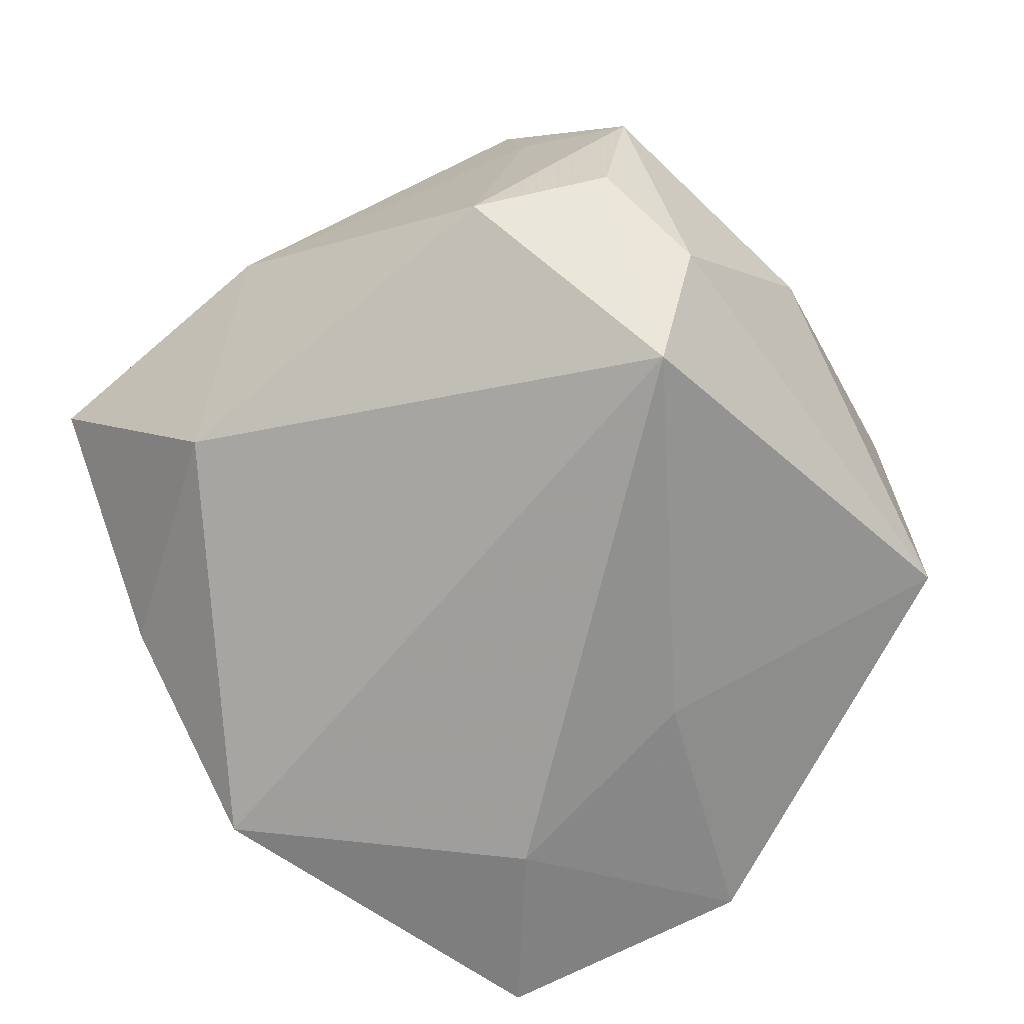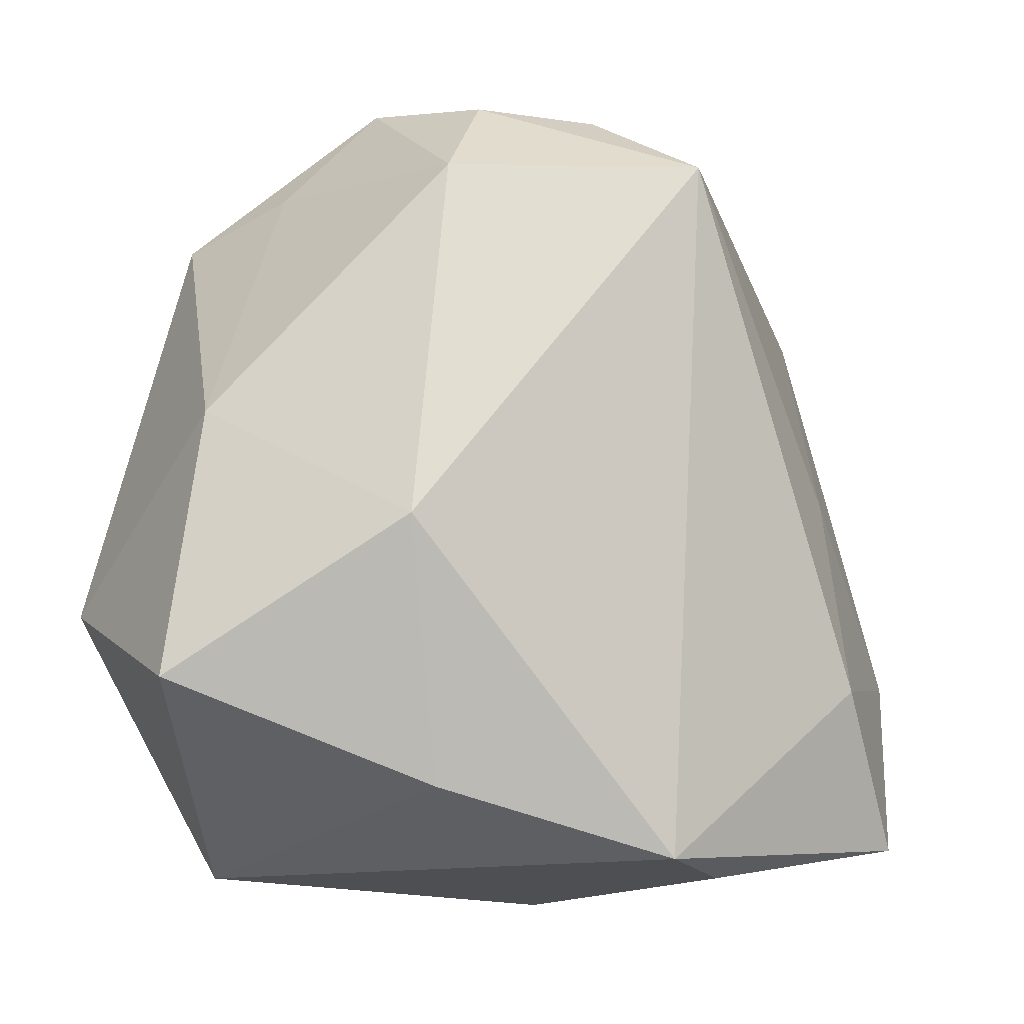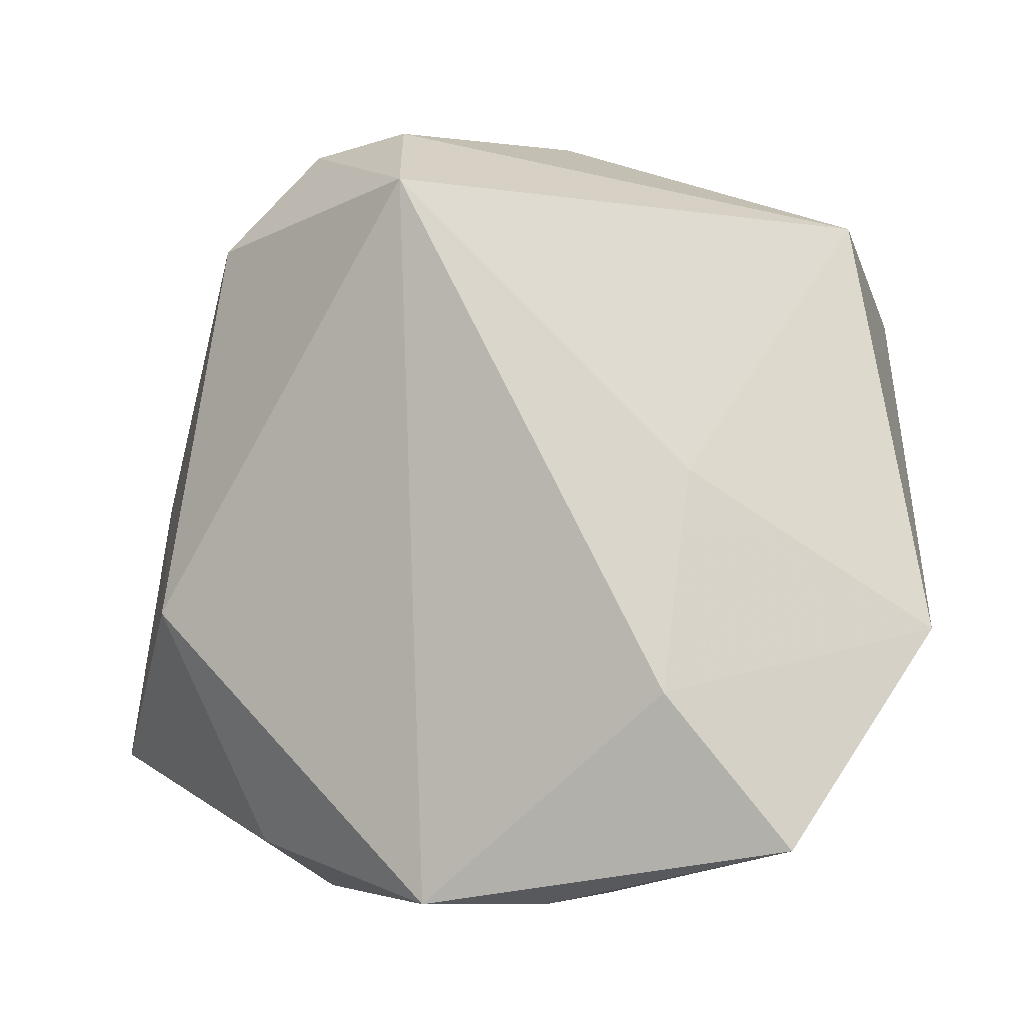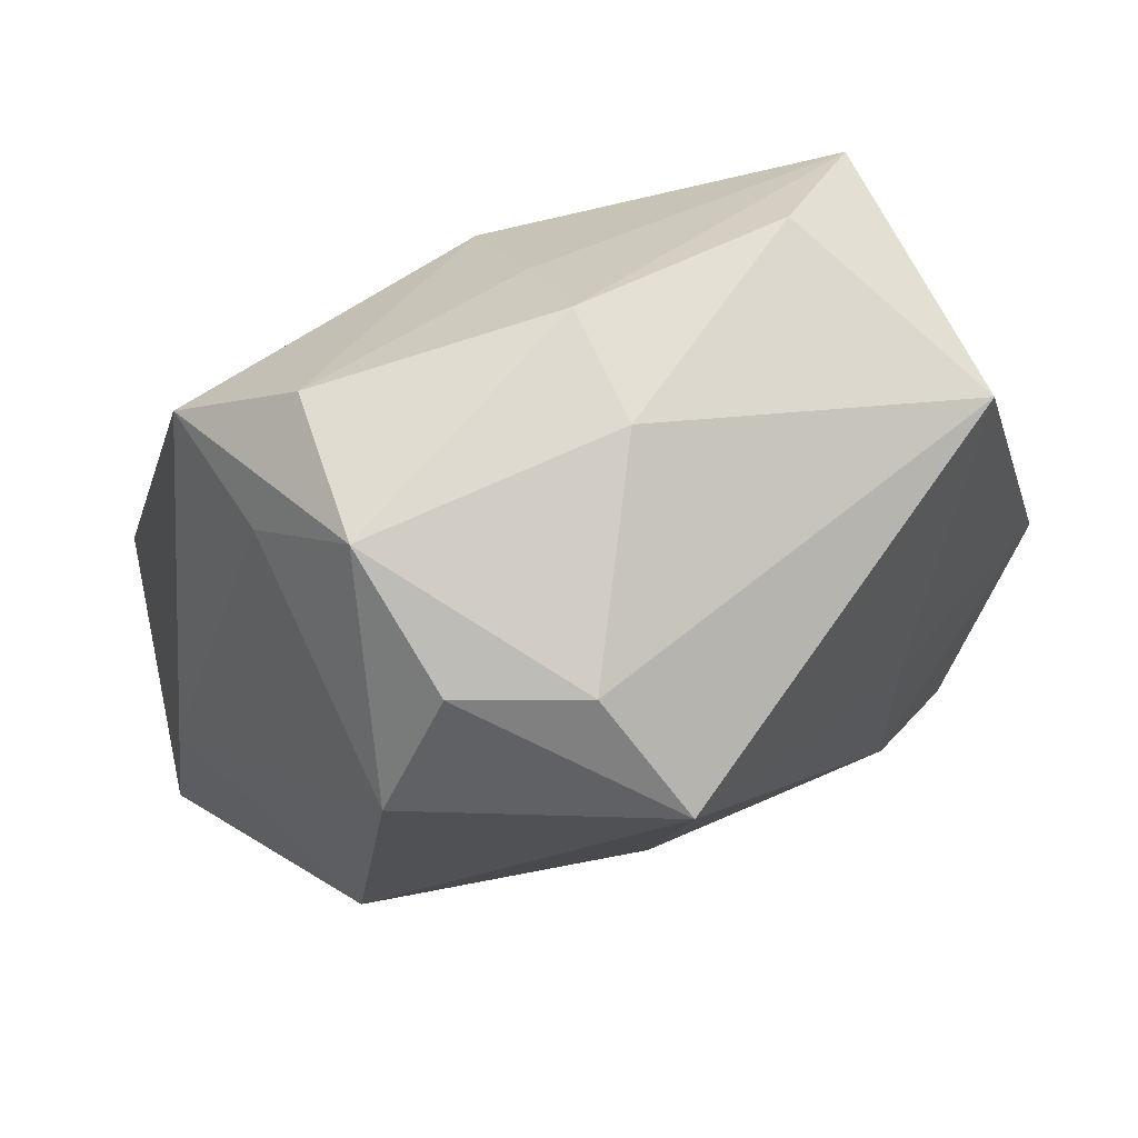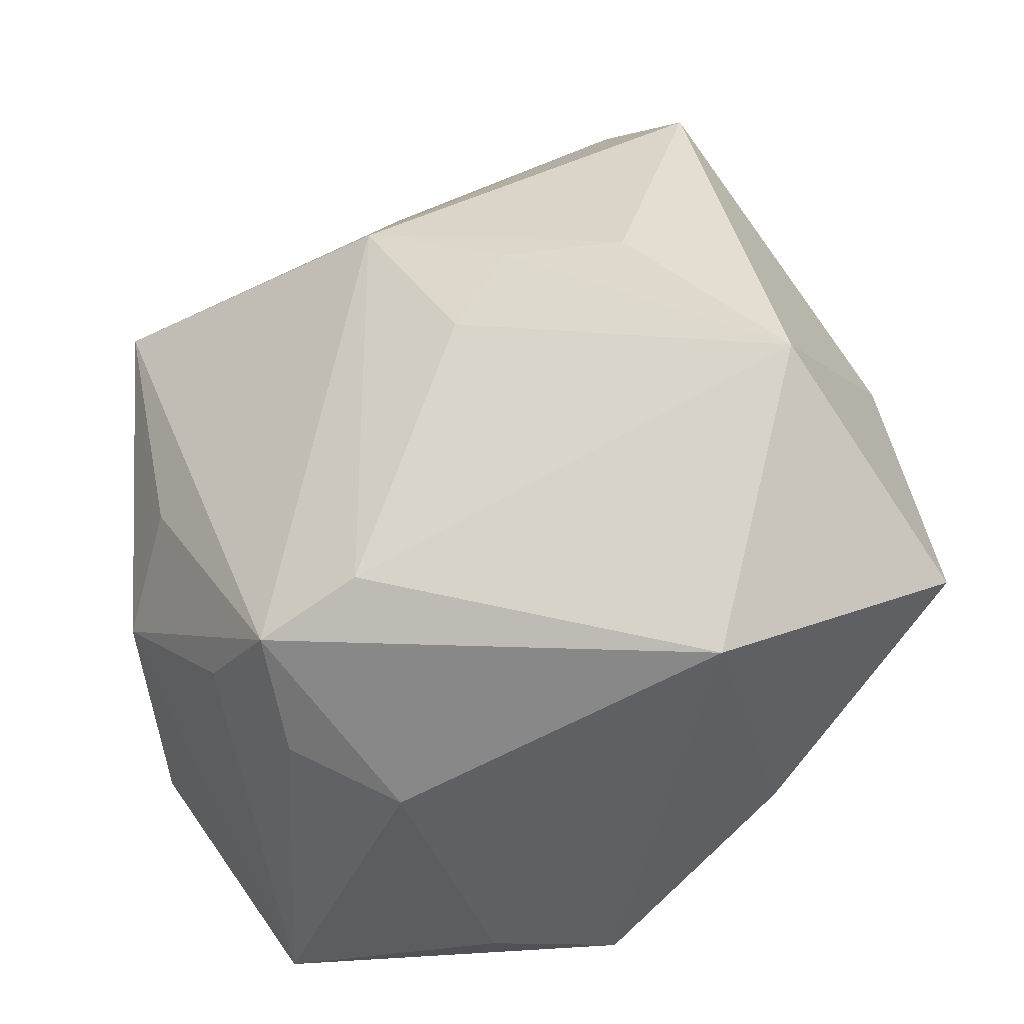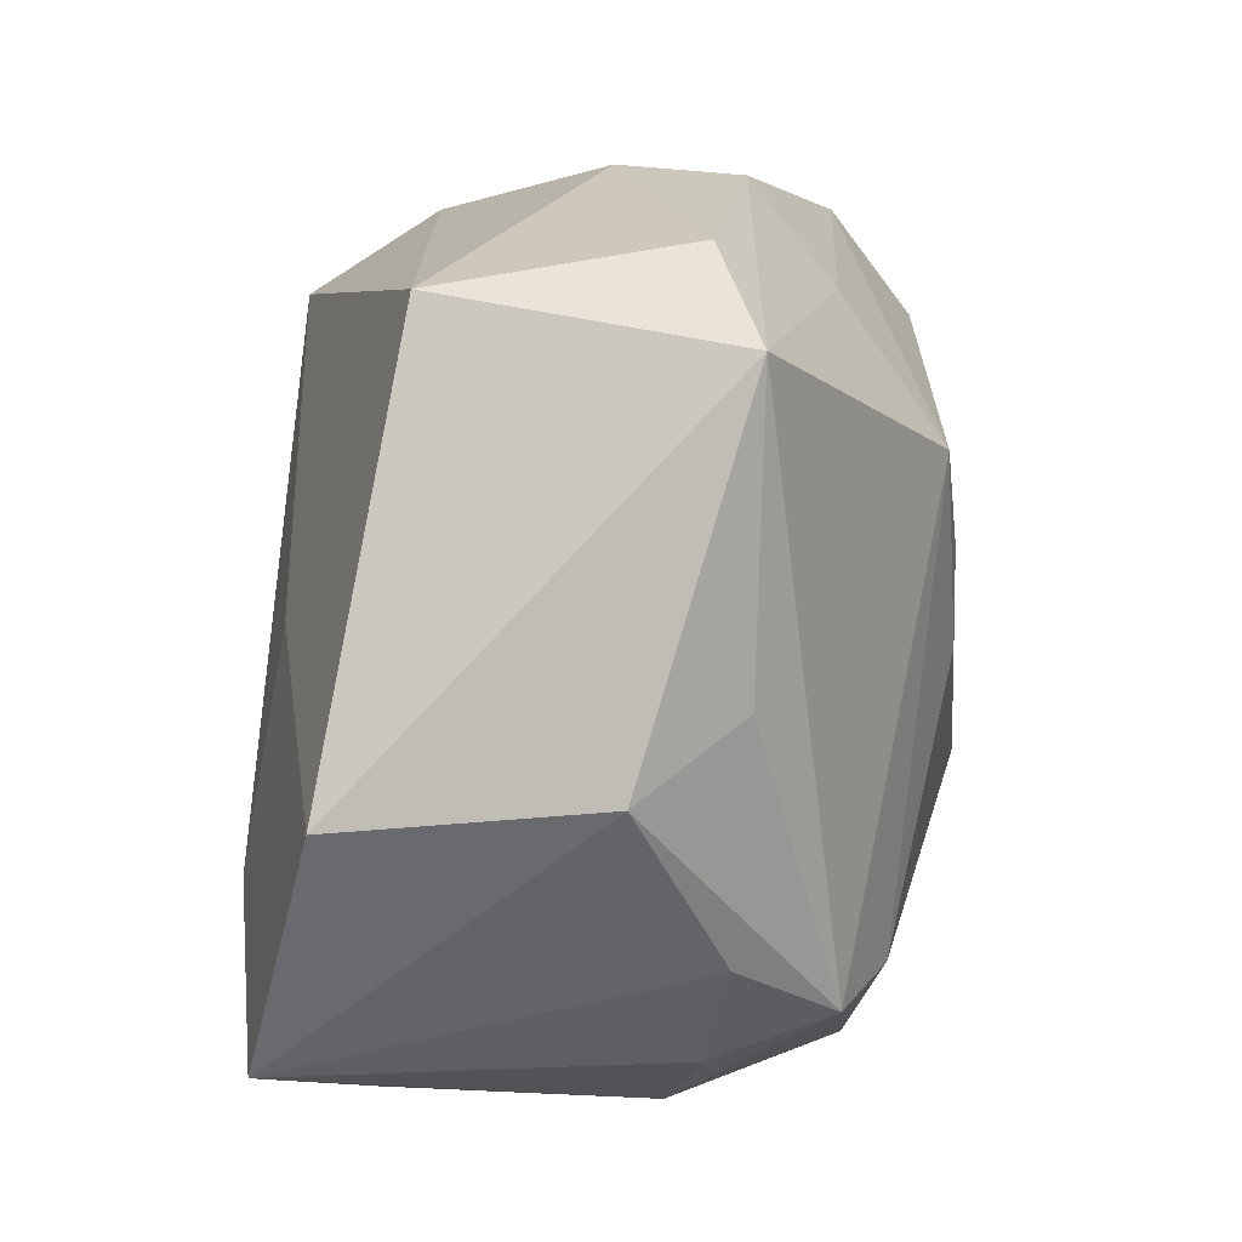
<metadata>
{"format":"obj","ext":"obj","renderer":"f3d","projection":"perspective","resolution":1024,"background":"white","views":[{"elev":-70.8,"azim":139.4,"up":"+Z"},{"elev":-17.8,"azim":129.2,"up":"+Y"},{"elev":-6.5,"azim":-169.9,"up":"+Y"},{"elev":77.4,"azim":148.1,"up":"+Y"},{"elev":-44.0,"azim":14.9,"up":"+Y"},{"elev":2.4,"azim":-83.1,"up":"+Y"}]}
</metadata>
<code>
v 0.005939 0.02976 -0.02797
v -0.006968 0.02894 0.01822
v -0.008763 -0.0365 0.00442
v -0.02739 0.03117 0.01003
v -0.007926 -0.02509 0.02238
v 0.008092 0.03712 -0.01683
v 0.01823 0.04024 0.00309
v 0.02368 0.03105 0.01046
v -0.04149 -0.01158 -0.01746
v -0.01815 -0.01764 -0.02797
v 0.004688 -0.0365 -0.02259
v -0.03186 -0.003432 0.01341
v 0.0182 0.03678 -0.01054
v -0.02014 0.002664 -0.02402
v -0.0055 0.03926 -6.428e-05
v 0.02413 0.02874 0.02323
v -0.03739 -0.01002 0.004854
v 0.01844 0.006948 0.02735
v -0.01828 -0.03155 0.008468
v 0.007116 0.008178 0.02761
v -0.006939 0.01599 0.02717
v -0.02905 -0.0315 -0.0249
v 0.002298 -0.0002199 0.02753
v 0.02323 -0.0365 0.01729
v -0.03433 0.02722 -0.01123
v 0.01514 0.03742 0.0166
v 0.03292 -0.01142 0.02718
v -0.02533 -0.02333 0.01129
v 0.02654 0.02675 -0.01386
v -0.03707 0.02247 0.01469
v -0.006856 0.03808 0.0109
v 0.04224 -0.02248 0.005326
v 0.02308 -0.03116 -0.01
v -0.01763 -0.02757 0.01918
v -0.006556 -0.0365 -0.0193
v 0.03821 0.003248 0.005179
v 0.03238 -0.009108 -0.01504
f 24 11 33
f 1 11 10
f 1 25 6
f 1 10 14
f 14 10 9
f 14 25 1
f 9 25 14
f 18 16 21
f 18 27 16
f 5 34 24
f 24 27 5
f 27 23 5
f 21 34 5
f 5 23 21
f 24 33 32
f 32 27 24
f 21 2 30
f 30 34 21
f 30 25 9
f 9 17 30
f 30 2 31
f 9 10 22
f 22 10 11
f 22 17 9
f 34 17 28
f 28 19 34
f 17 22 28
f 28 22 19
f 27 18 20
f 20 23 27
f 20 18 21
f 21 23 20
f 37 32 33
f 37 33 11
f 37 11 1
f 16 27 36
f 27 32 36
f 32 37 36
f 16 7 26
f 26 7 31
f 31 2 26
f 21 16 26
f 26 2 21
f 15 7 6
f 31 7 15
f 15 6 25
f 12 17 34
f 34 30 12
f 12 30 17
f 25 30 4
f 4 30 31
f 4 15 25
f 31 15 4
f 19 22 3
f 3 11 24
f 24 34 3
f 34 19 3
f 29 37 1
f 29 36 37
f 35 22 11
f 11 3 35
f 35 3 22
f 16 36 8
f 36 29 8
f 8 7 16
f 8 29 7
f 6 7 13
f 7 29 13
f 1 6 13
f 13 29 1

</code>
